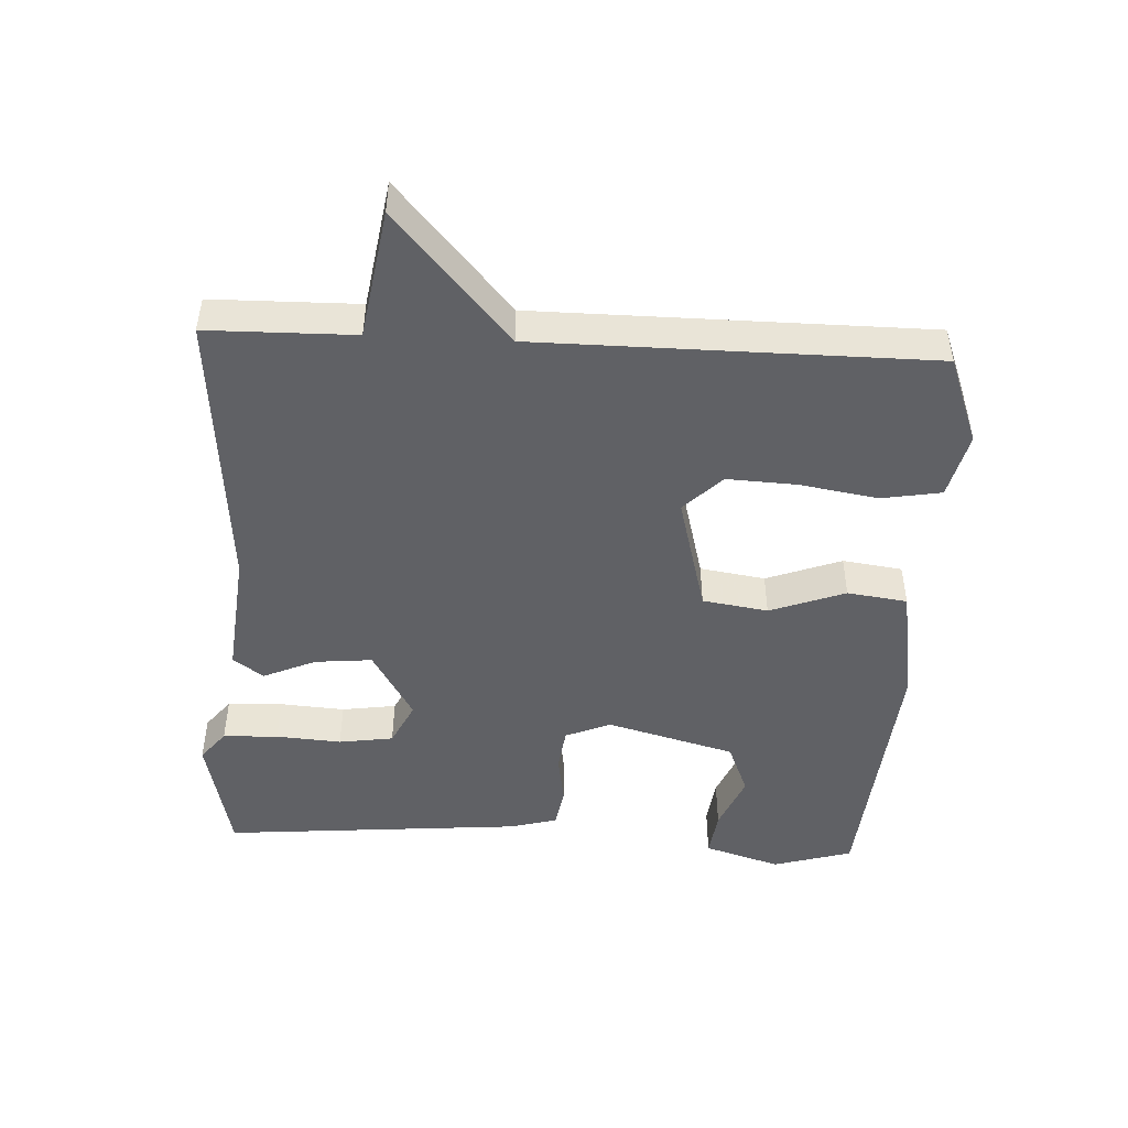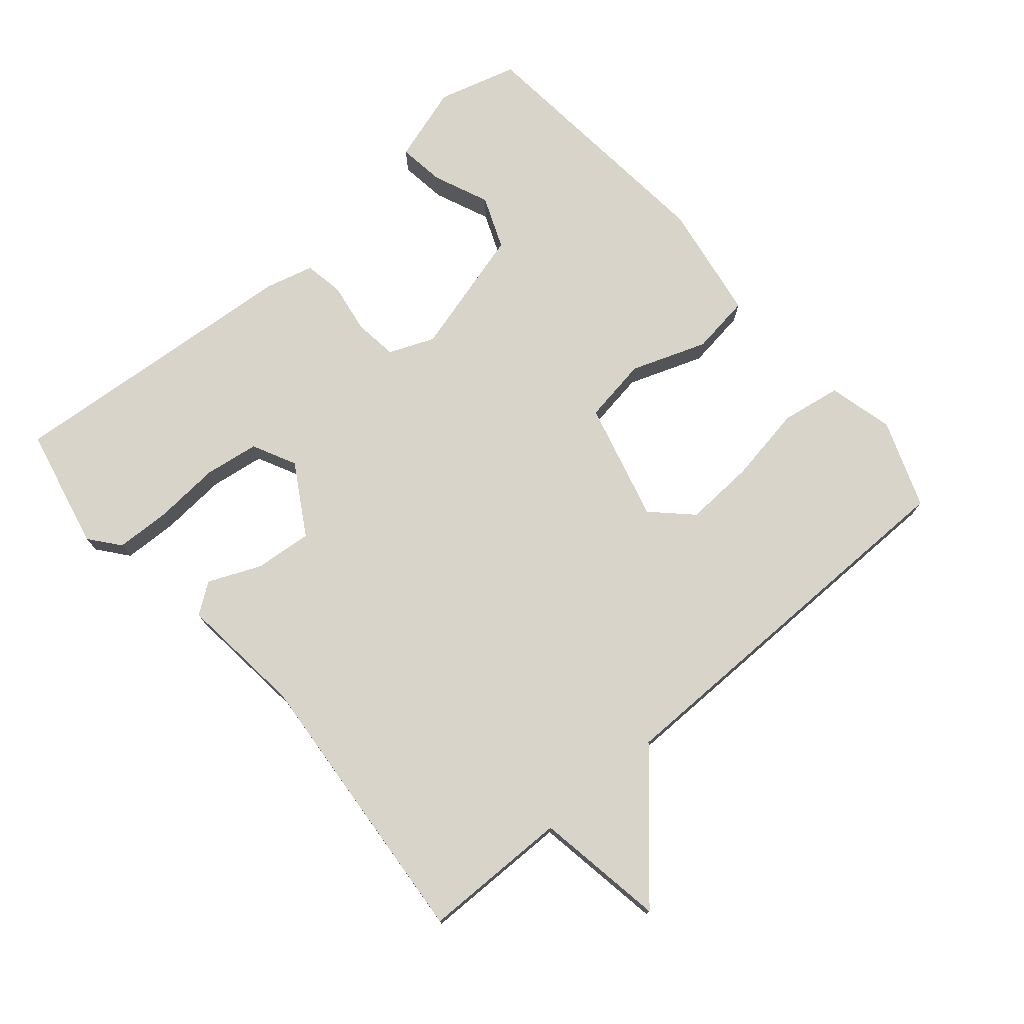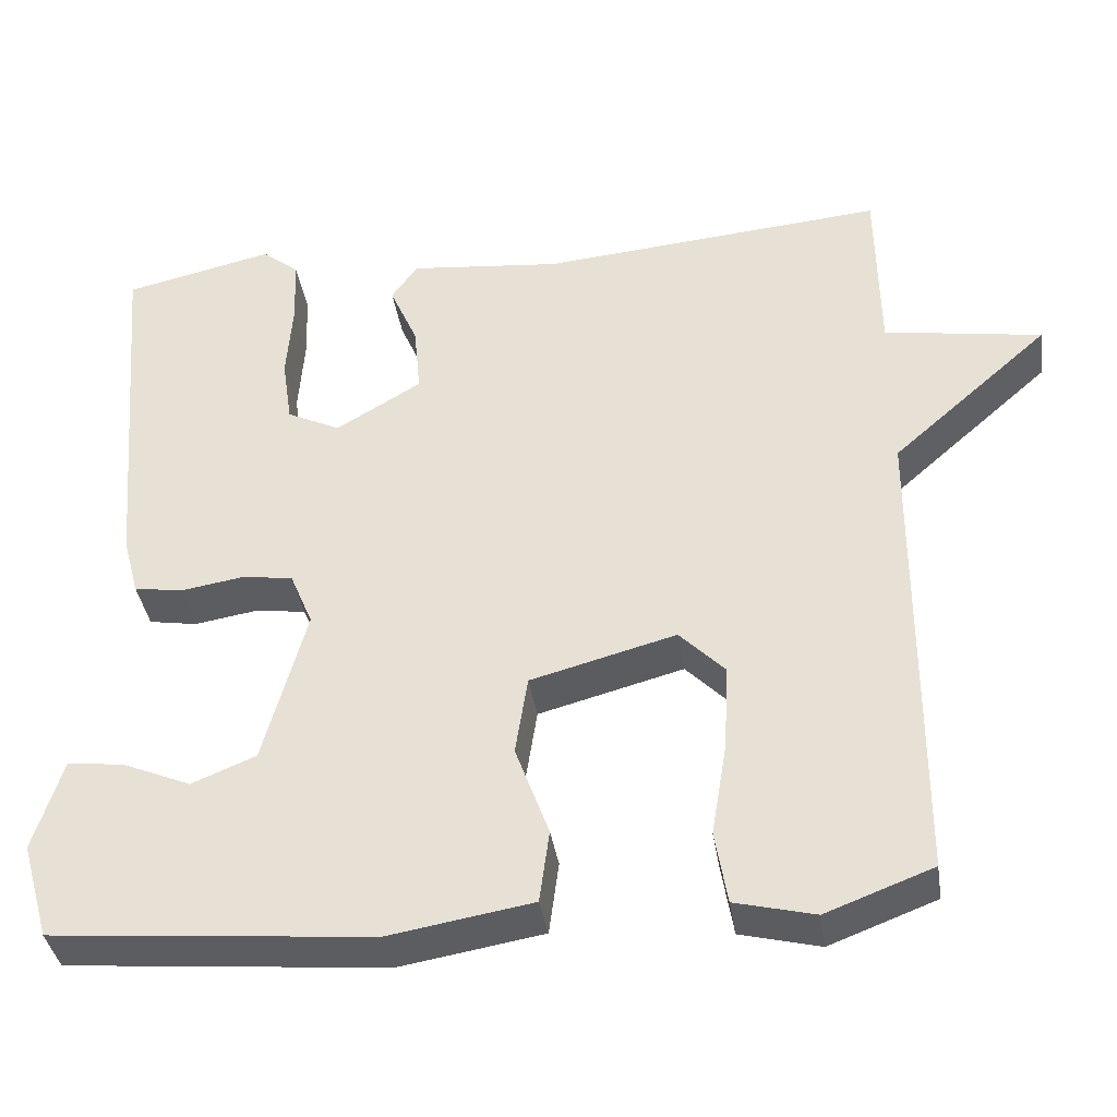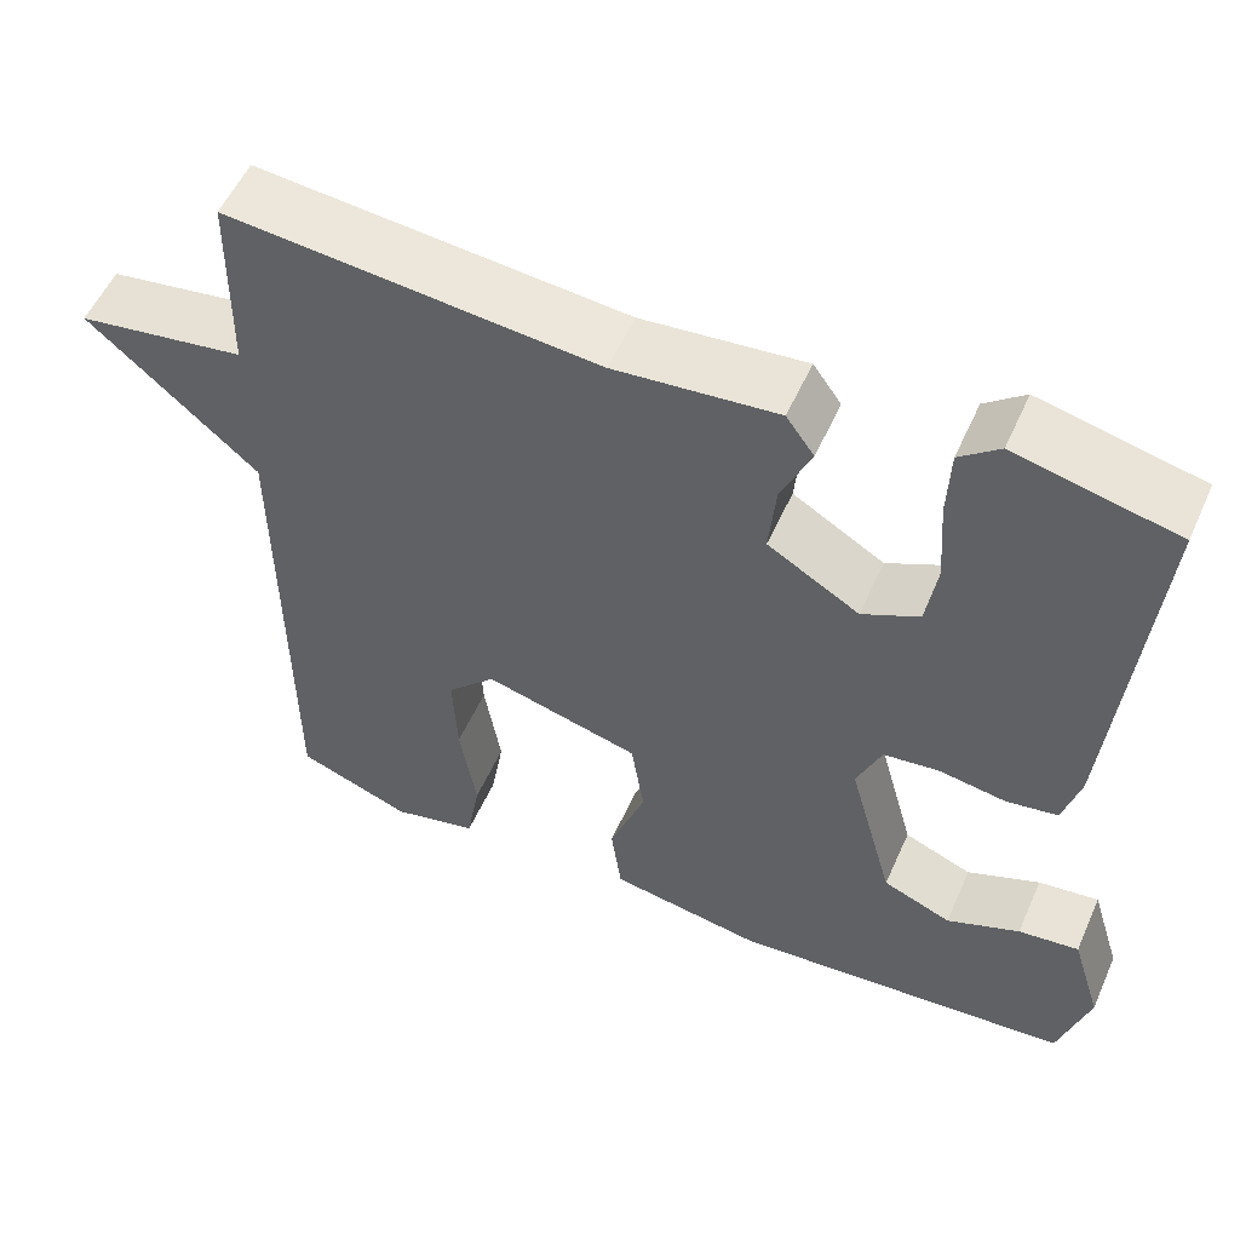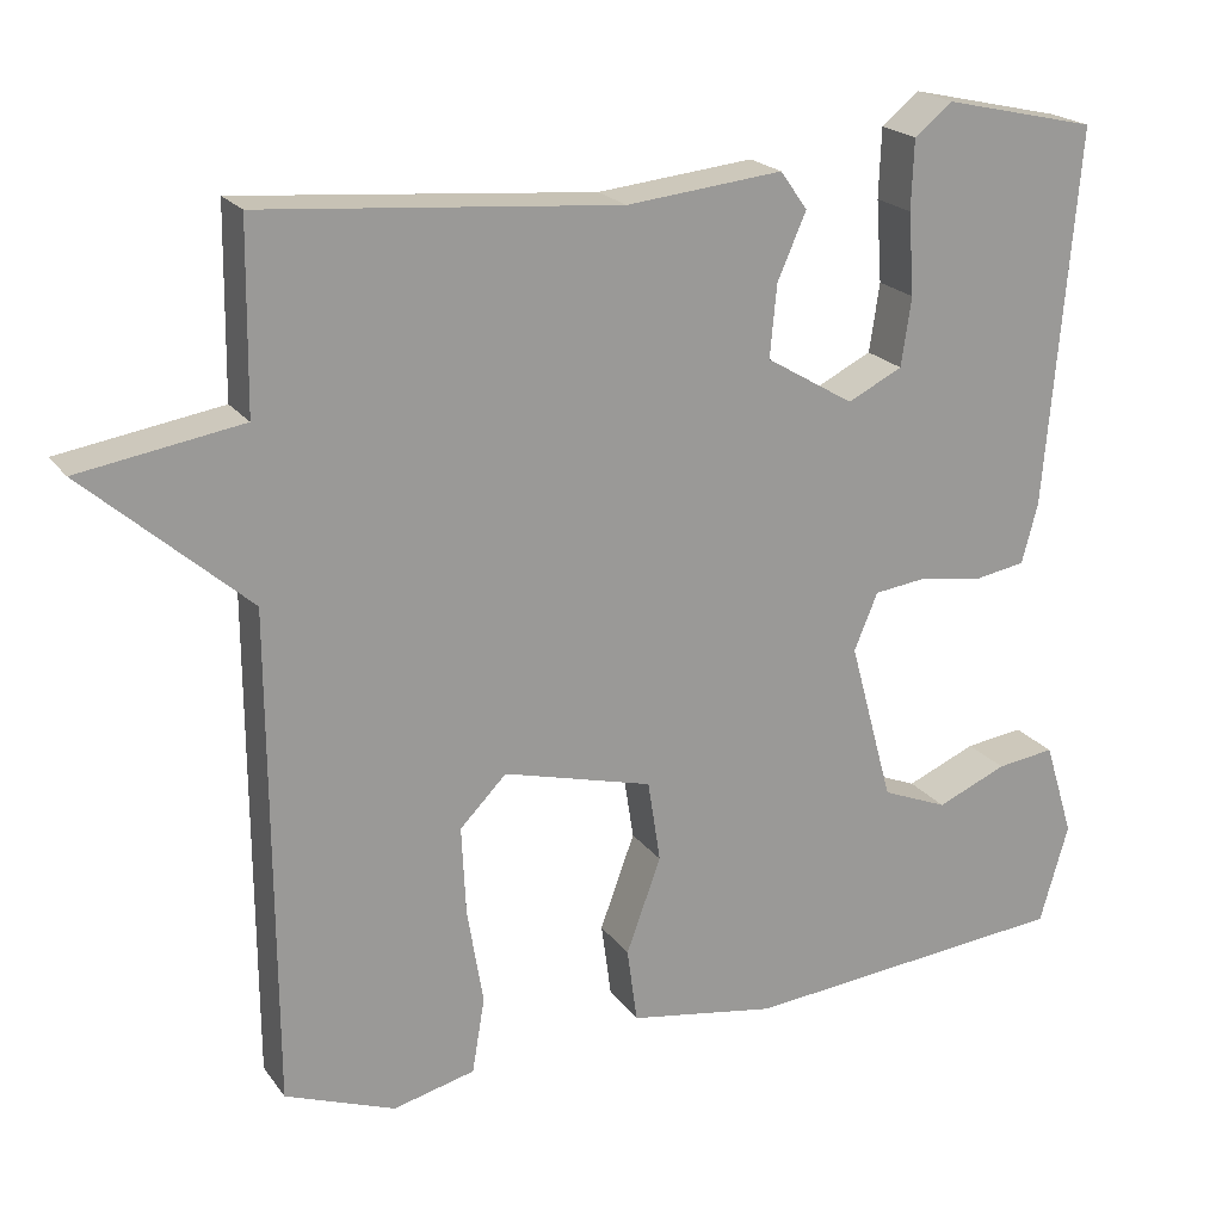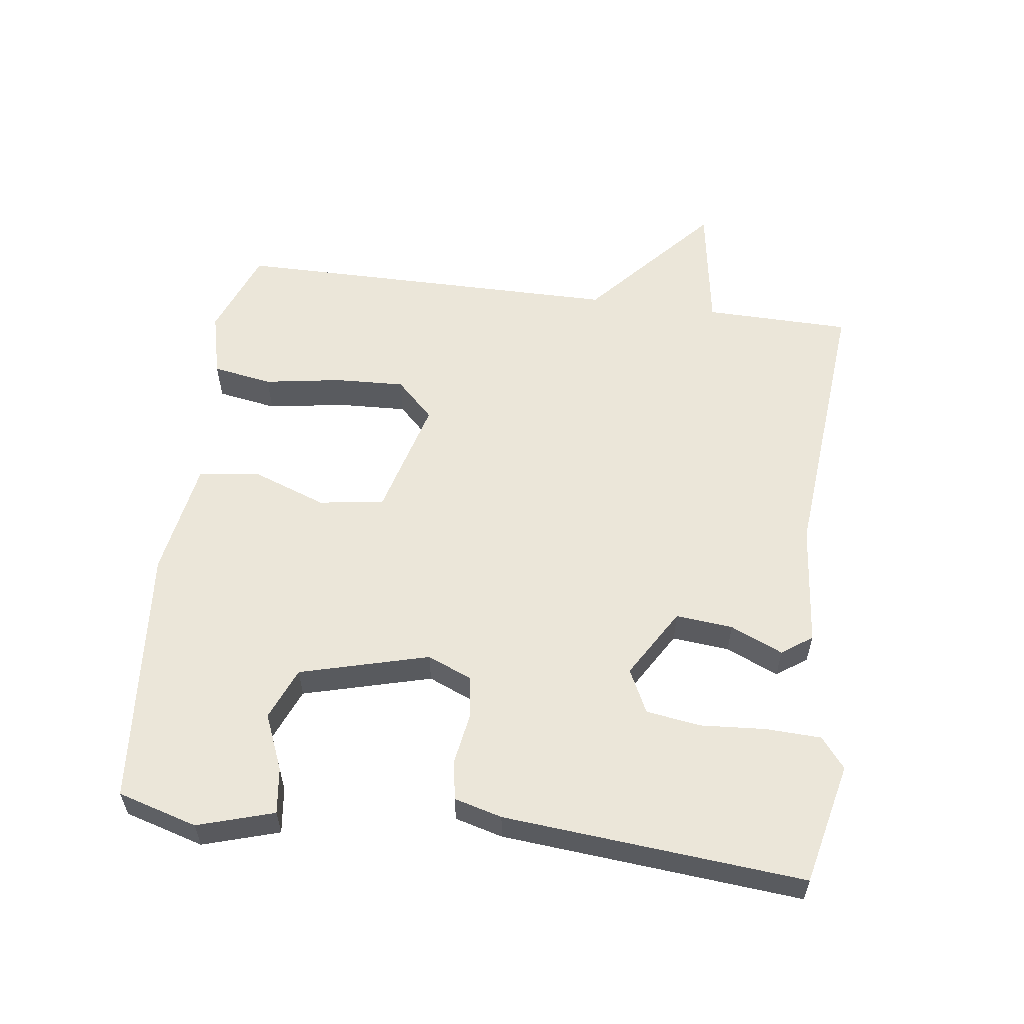
<metadata>
{"format":"obj","ext":"obj","renderer":"f3d","projection":"perspective","resolution":1024,"background":"white","views":[{"elev":-47.9,"azim":87.1,"up":"+Y"},{"elev":75.2,"azim":49.3,"up":"+Y"},{"elev":-37.9,"azim":8.6,"up":"+Z"},{"elev":54.8,"azim":-156.1,"up":"+Z"},{"elev":20.7,"azim":154.3,"up":"+Z"},{"elev":57.3,"azim":-82.3,"up":"+Y"}]}
</metadata>
<code>
v 0.5 0.07 0.5
v 0.503 0.07 0.282
v 0.695 0.07 0.251
v 0.503 0.07 0.082
v 0.5 0.07 -0.5
v 0.37 0.07 -0.549
v 0.273 0.07 -0.525
v 0.258 0.07 -0.436
v 0.277 0.07 -0.321
v 0.282 0.07 -0.217
v 0.227 0.07 -0.161
v 0.05 0.07 -0.208
v 0.035 0.07 -0.305
v 0.076 0.07 -0.417
v 0.064 0.07 -0.506
v -0.111 0.07 -0.535
v -0.5 0.07 -0.5
v -0.534 0.07 -0.382
v -0.499 0.07 -0.269
v -0.43 0.07 -0.278
v -0.347 0.07 -0.313
v -0.269 0.07 -0.281
v -0.217 0.07 -0.09
v -0.245 0.07 -0.023
v -0.309 0.07 -0.015
v -0.384 0.07 -0.027
v -0.443 0.07 -0.017
v -0.462 0.07 0.054
v -0.5 0.07 0.5
v -0.318 0.07 0.541
v -0.273 0.07 0.505
v -0.27 0.07 0.423
v -0.277 0.07 0.326
v -0.265 0.07 0.245
v -0.2 0.07 0.213
v -0.096 0.07 0.275
v -0.104 0.07 0.36
v -0.138 0.07 0.438
v -0.106 0.07 0.483
v 0.079 0.07 0.464
v 0.5 0 0.5
v 0.503 0 0.282
v 0.695 0 0.251
v 0.503 0 0.082
v 0.5 0 -0.5
v 0.37 0 -0.549
v 0.273 0 -0.525
v 0.258 0 -0.436
v 0.277 0 -0.321
v 0.282 0 -0.217
v 0.227 0 -0.161
v 0.05 0 -0.208
v 0.035 0 -0.305
v 0.076 0 -0.417
v 0.064 0 -0.506
v -0.111 0 -0.535
v -0.5 0 -0.5
v -0.534 0 -0.382
v -0.499 0 -0.269
v -0.43 0 -0.278
v -0.347 0 -0.313
v -0.269 0 -0.281
v -0.217 0 -0.09
v -0.245 0 -0.023
v -0.309 0 -0.015
v -0.384 0 -0.027
v -0.443 0 -0.017
v -0.462 0 0.054
v -0.5 0 0.5
v -0.318 0 0.541
v -0.273 0 0.505
v -0.27 0 0.423
v -0.277 0 0.326
v -0.265 0 0.245
v -0.2 0 0.213
v -0.096 0 0.275
v -0.104 0 0.36
v -0.138 0 0.438
v -0.106 0 0.483
v 0.079 0 0.464
f 37 38 39 40
f 40 1 2
f 37 40 2
f 36 37 2
f 2 3 4
f 36 2 4
f 35 36 4
f 31 32 33
f 30 31 33
f 29 30 33
f 28 29 33
f 27 28 33
f 26 27 33
f 25 26 33
f 24 25 33 34
f 23 24 34 35
f 19 20 21
f 18 19 21
f 17 18 21
f 16 17 21
f 15 16 21
f 15 21 22
f 14 15 22
f 13 14 22
f 12 13 22 23
f 7 8 9
f 6 7 9
f 5 6 9
f 4 5 9
f 4 9 10
f 23 35 4
f 12 23 4
f 11 12 4
f 4 10 11
f 80 79 78 77
f 42 41 80
f 42 80 77
f 42 77 76
f 44 43 42
f 44 42 76
f 44 76 75
f 73 72 71
f 73 71 70
f 73 70 69
f 73 69 68
f 73 68 67
f 73 67 66
f 73 66 65
f 74 73 65 64
f 75 74 64 63
f 61 60 59
f 61 59 58
f 61 58 57
f 61 57 56
f 61 56 55
f 62 61 55
f 62 55 54
f 62 54 53
f 63 62 53 52
f 49 48 47
f 49 47 46
f 49 46 45
f 49 45 44
f 50 49 44
f 44 75 63
f 44 63 52
f 44 52 51
f 51 50 44
f 1 41 42 2
f 2 42 43 3
f 3 43 44 4
f 4 44 45 5
f 5 45 46 6
f 6 46 47 7
f 7 47 48 8
f 8 48 49 9
f 9 49 50 10
f 10 50 51 11
f 11 51 52 12
f 12 52 53 13
f 13 53 54 14
f 14 54 55 15
f 15 55 56 16
f 16 56 57 17
f 17 57 58 18
f 18 58 59 19
f 19 59 60 20
f 20 60 61 21
f 21 61 62 22
f 22 62 63 23
f 23 63 64 24
f 24 64 65 25
f 25 65 66 26
f 26 66 67 27
f 27 67 68 28
f 28 68 69 29
f 29 69 70 30
f 30 70 71 31
f 31 71 72 32
f 32 72 73 33
f 33 73 74 34
f 34 74 75 35
f 35 75 76 36
f 36 76 77 37
f 37 77 78 38
f 38 78 79 39
f 39 79 80 40
f 40 80 41 1

</code>
